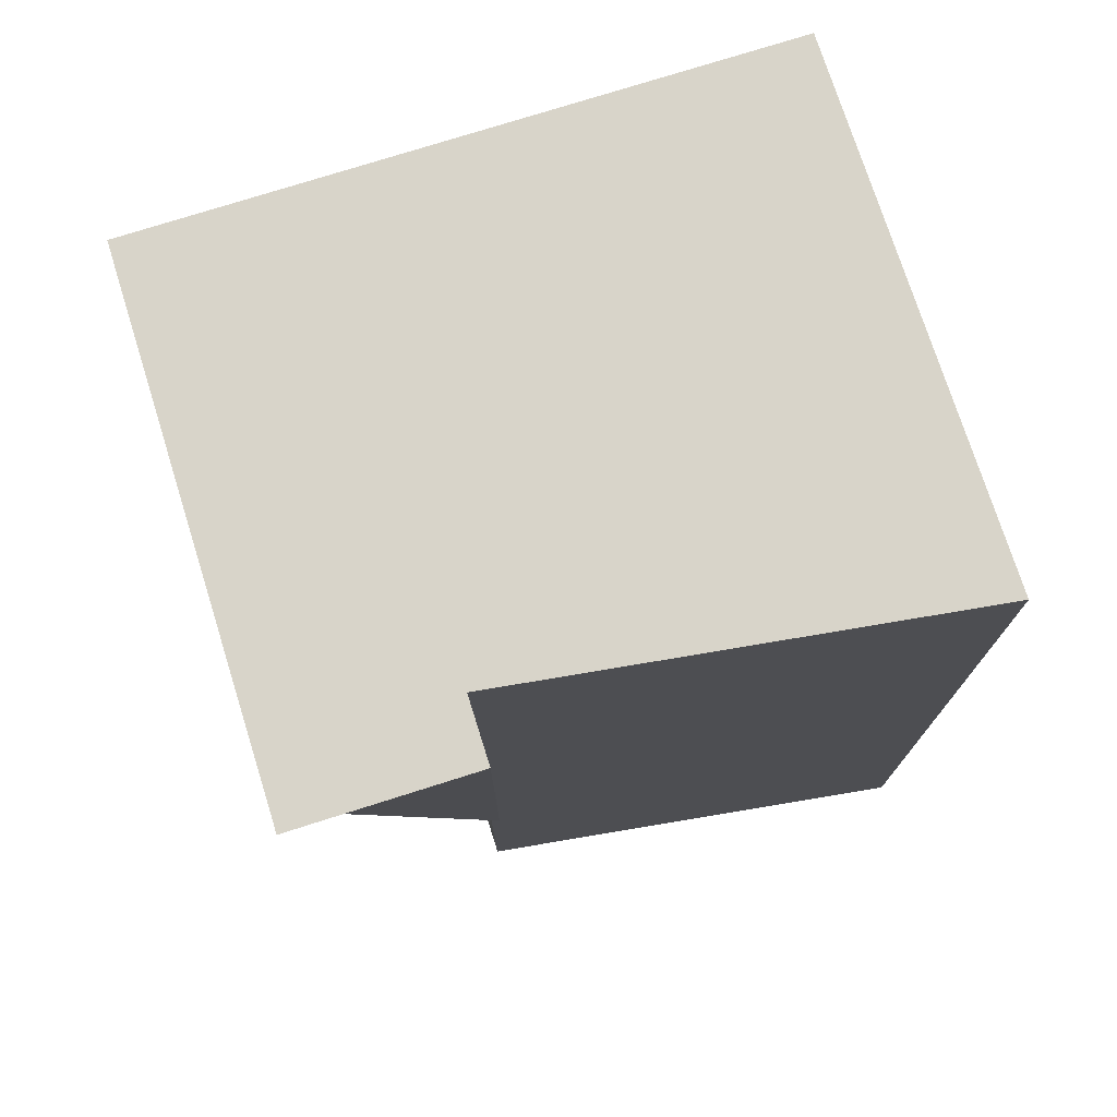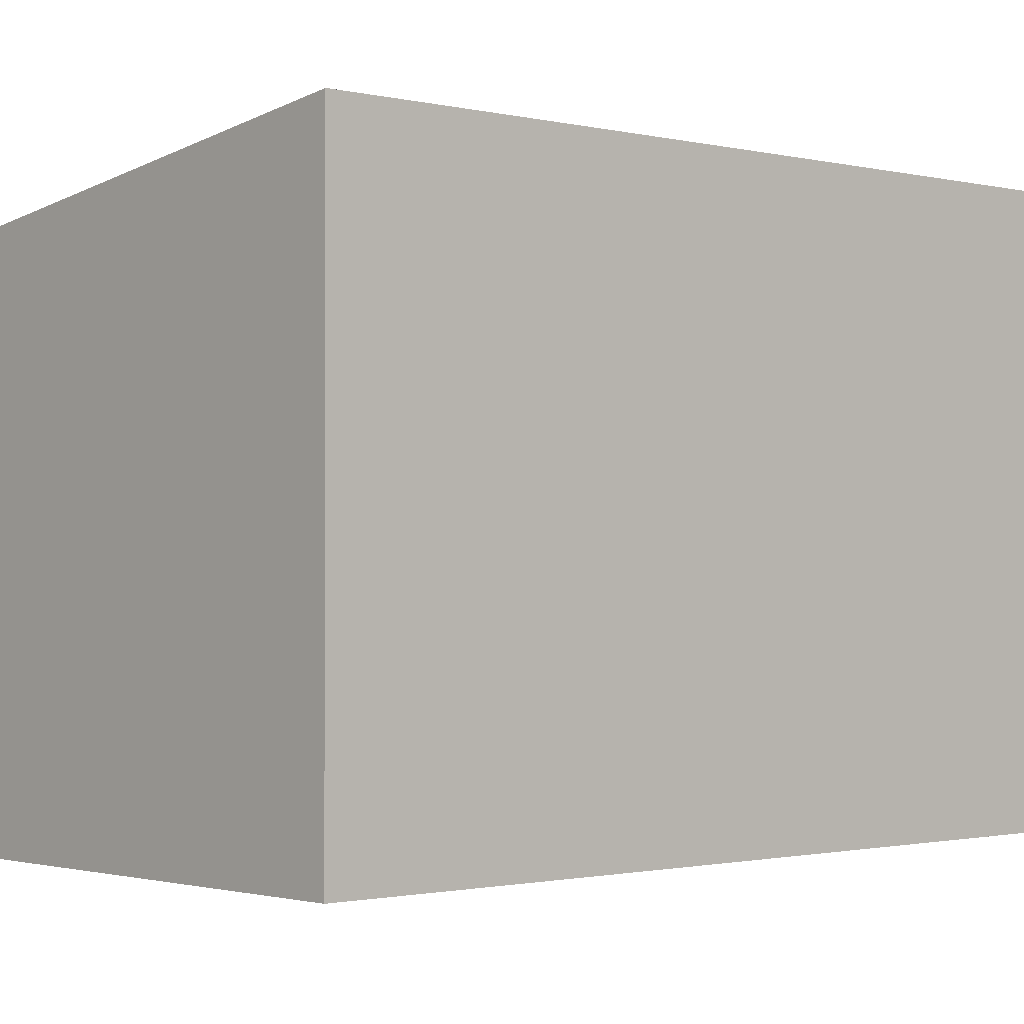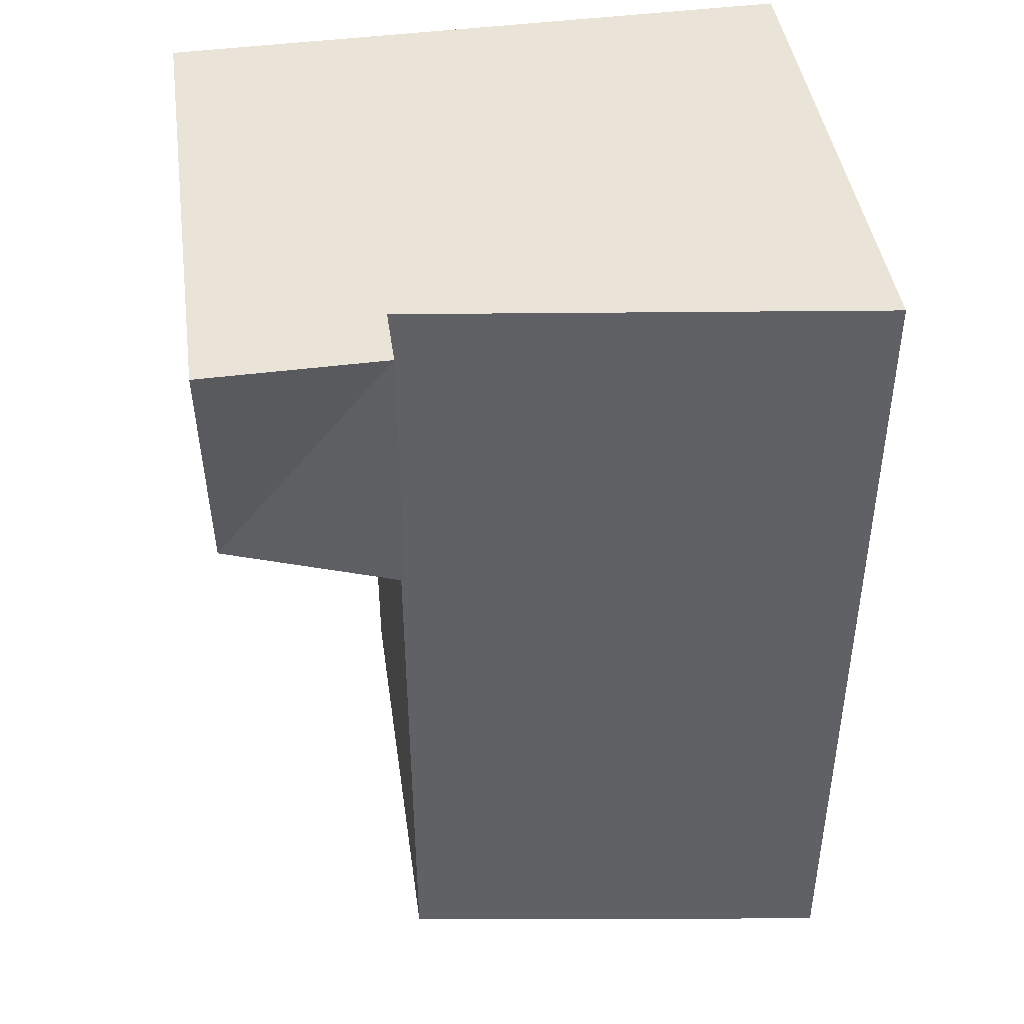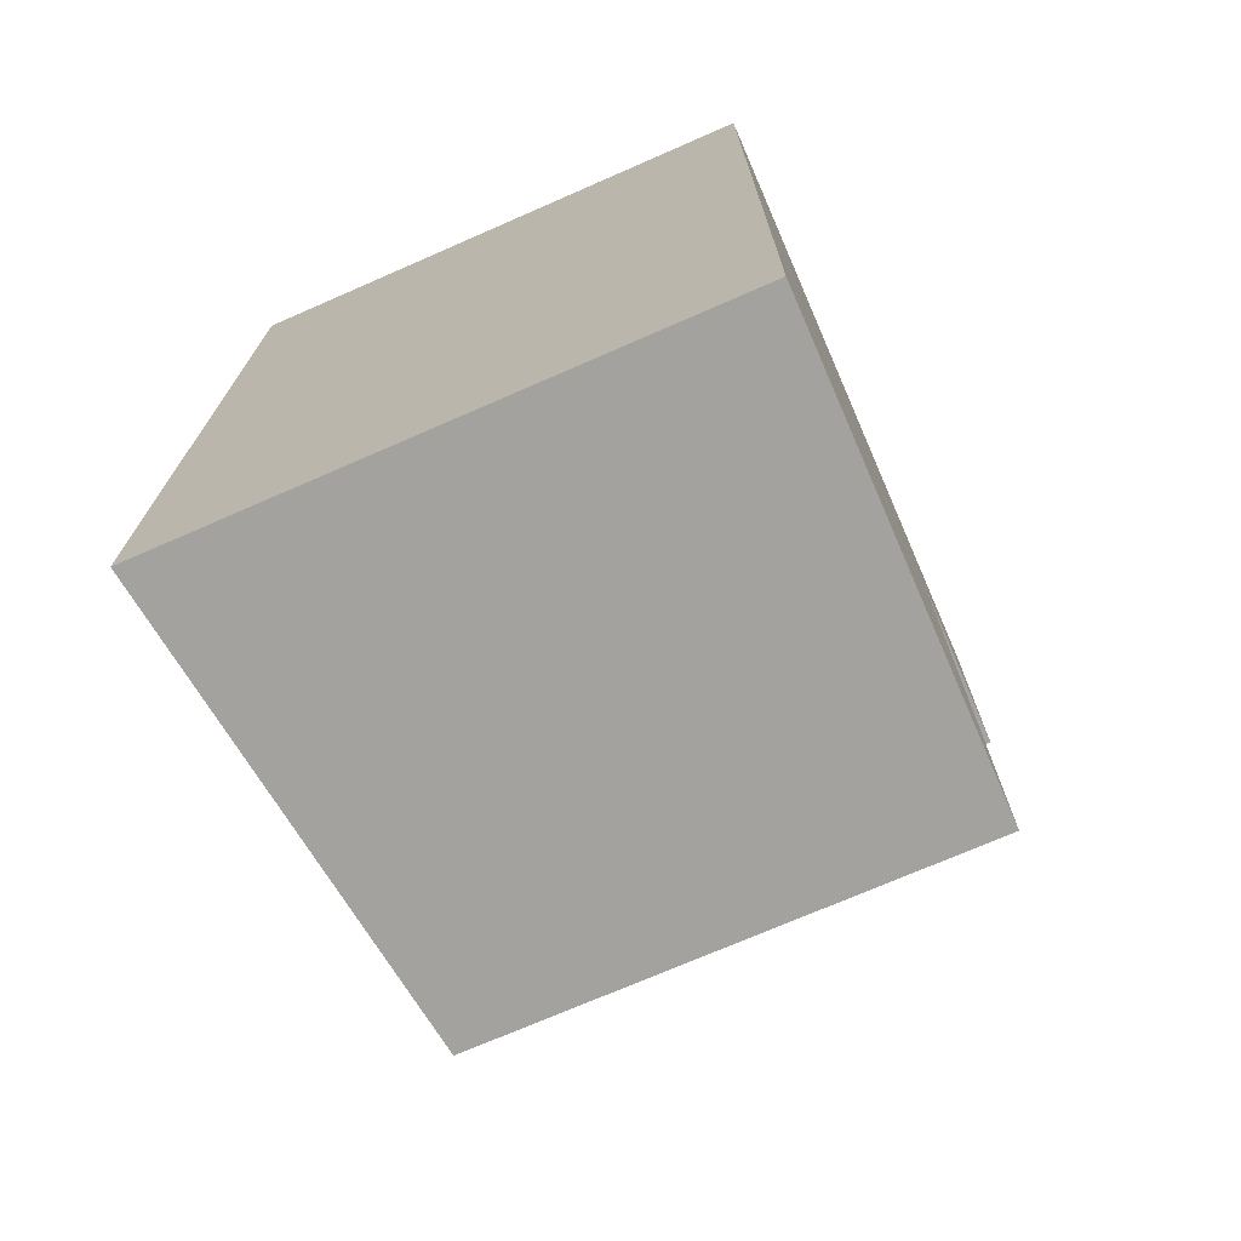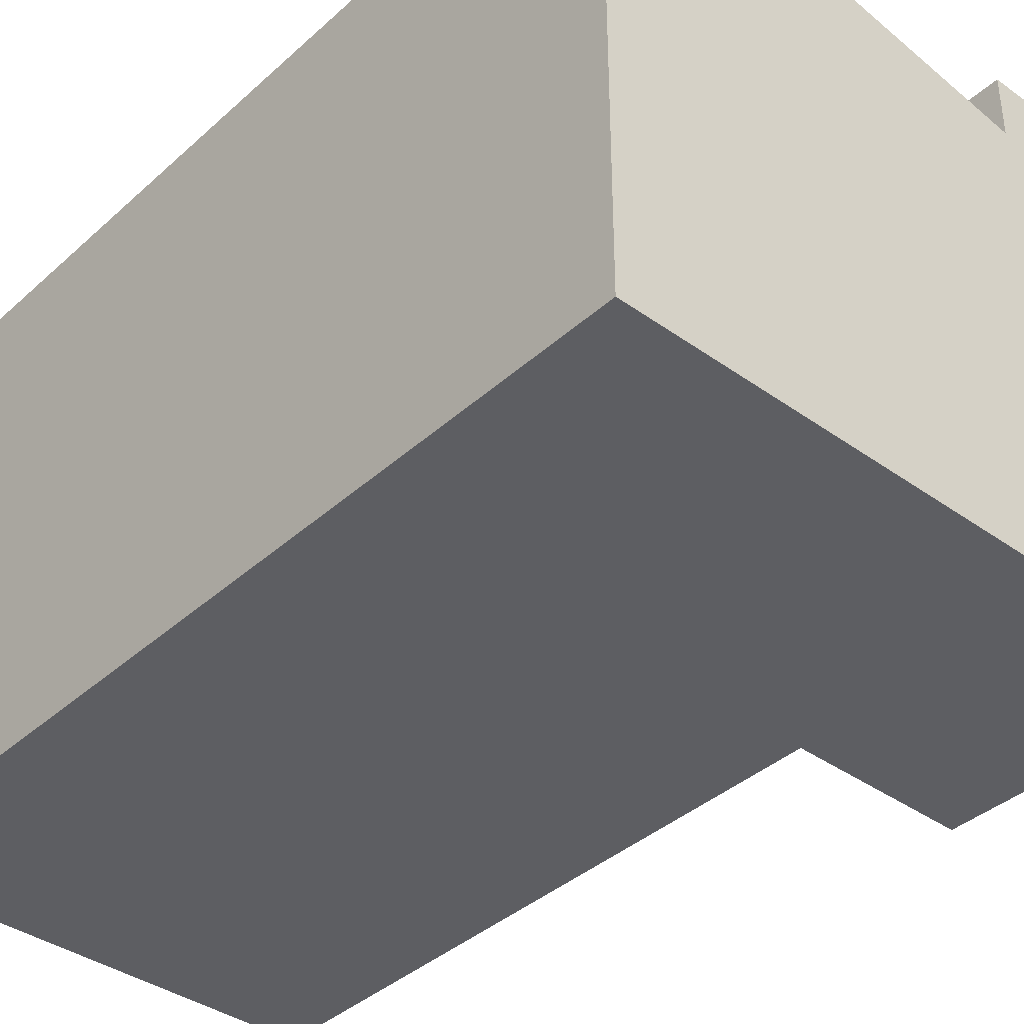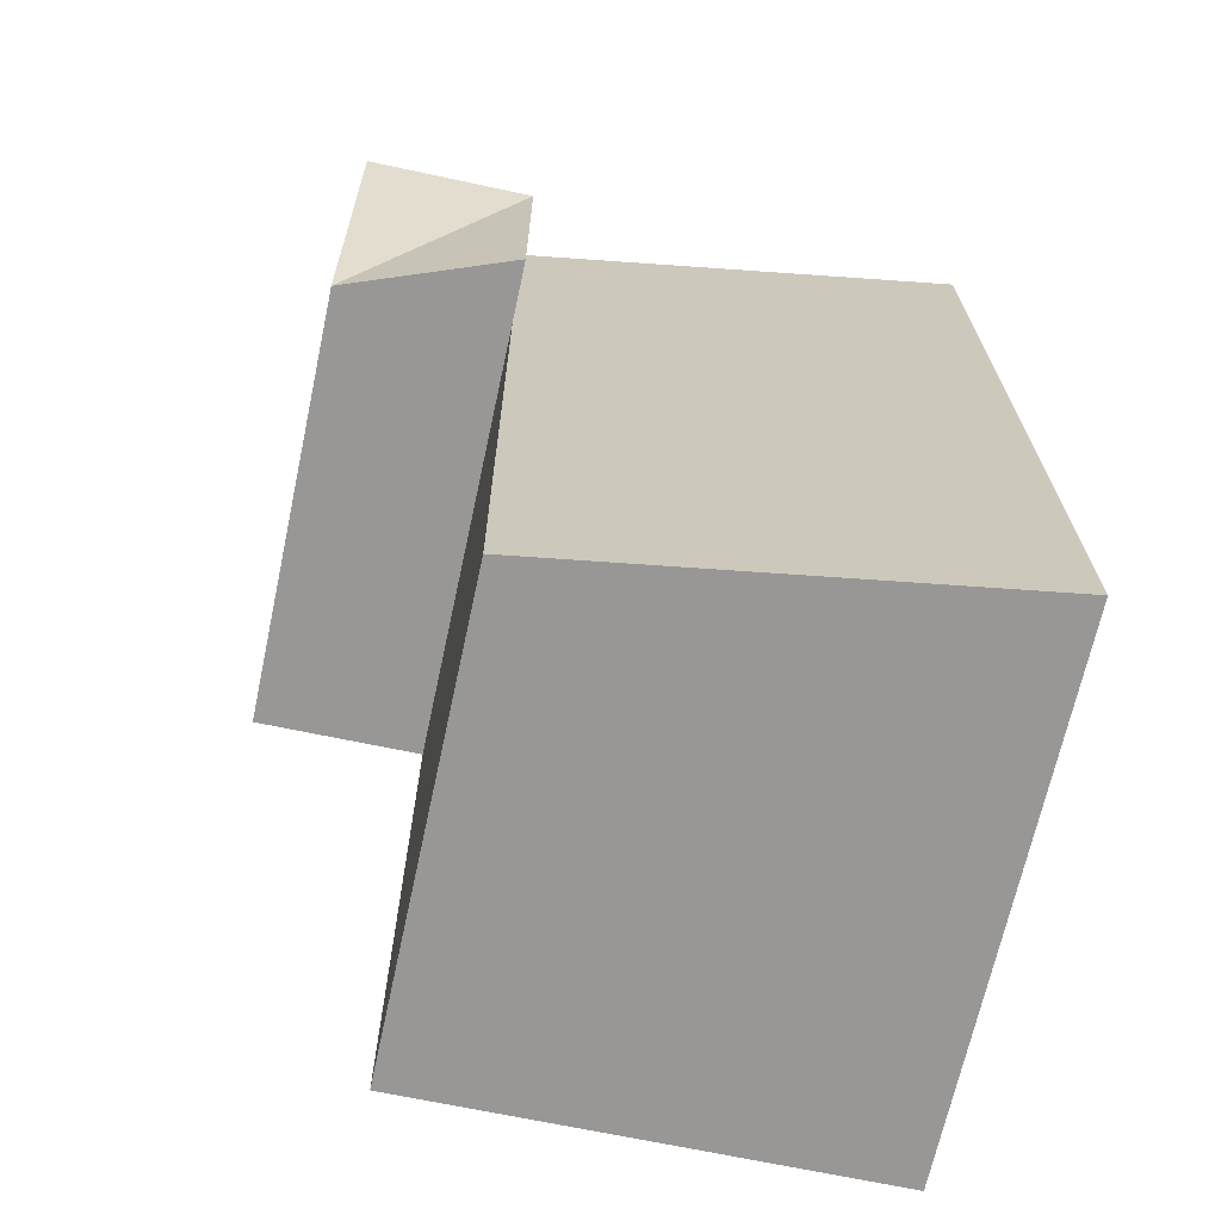
<metadata>
{"format":"obj","ext":"obj","renderer":"f3d","projection":"perspective","resolution":1024,"background":"white","views":[{"elev":74.8,"azim":162.5,"up":"+Z"},{"elev":-1.2,"azim":-132.3,"up":"+Y"},{"elev":43.6,"azim":172.0,"up":"+Z"},{"elev":-72.4,"azim":-66.4,"up":"+Z"},{"elev":-38.6,"azim":-41.5,"up":"+Y"},{"elev":-68.3,"azim":167.8,"up":"+Z"}]}
</metadata>
<code>
v  9.422 -8.2e-16 13.39
v  6.787 -5.738e-16 9.37
v  9.403 -5.721e-16 9.344
v  6.794 -8.217e-16 13.42
v  0 0 0
v  0.01858 -5.779e-16 9.438
v  6.768 1.849e-18 -0.03019
v  0.02655 -8.258e-16 13.49
v  6.795 7.877 13.42
v  9.403 6.922 9.344
v  6.787 7.877 9.37
v  6.787 6.922 9.37
v  0.000168 7.877 -0.0002494
v  0.01875 7.877 9.438
v  6.768 6.922 -0.03041
v  6.795 6.922 13.42
v  0.02672 7.877 13.49
v  9.422 7.877 13.39
g defaultobject
f 1 2 3
f 2 1 4
f 5 2 6
f 2 5 7
f 6 4 8
f 4 6 2
f 9 10 11
f 12 13 14
f 13 12 15
f 16 14 17
f 14 16 12
f 10 9 18
f 3 18 1
f 18 3 10
f 1 9 4
f 9 1 18
f 9 12 16
f 12 9 11
f 11 3 2
f 3 11 10
f 14 5 6
f 5 14 13
f 13 7 5
f 7 13 15
f 7 12 2
f 12 7 15
f 17 6 8
f 6 17 14
f 4 17 8
f 17 4 16

</code>
